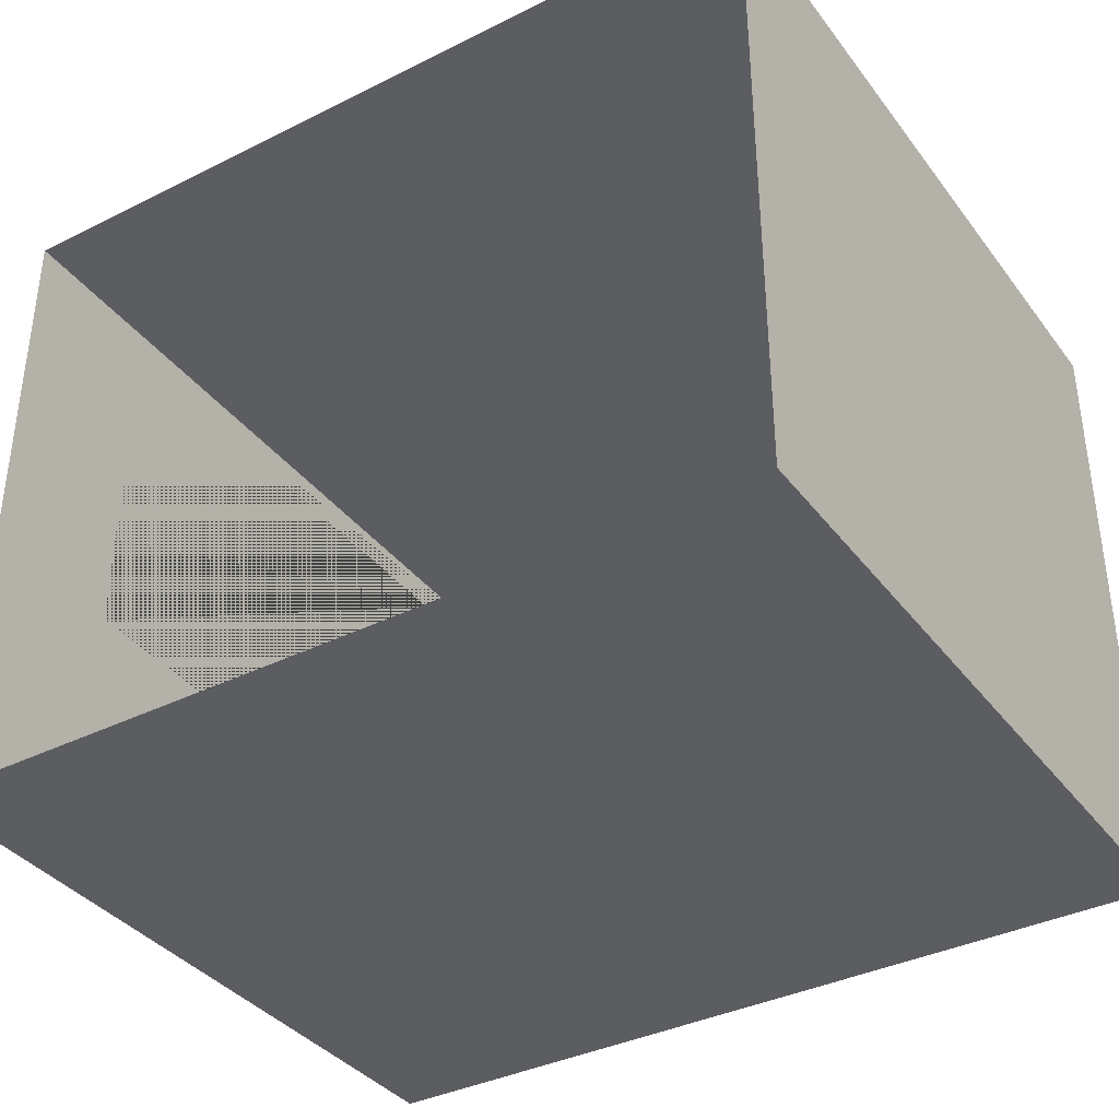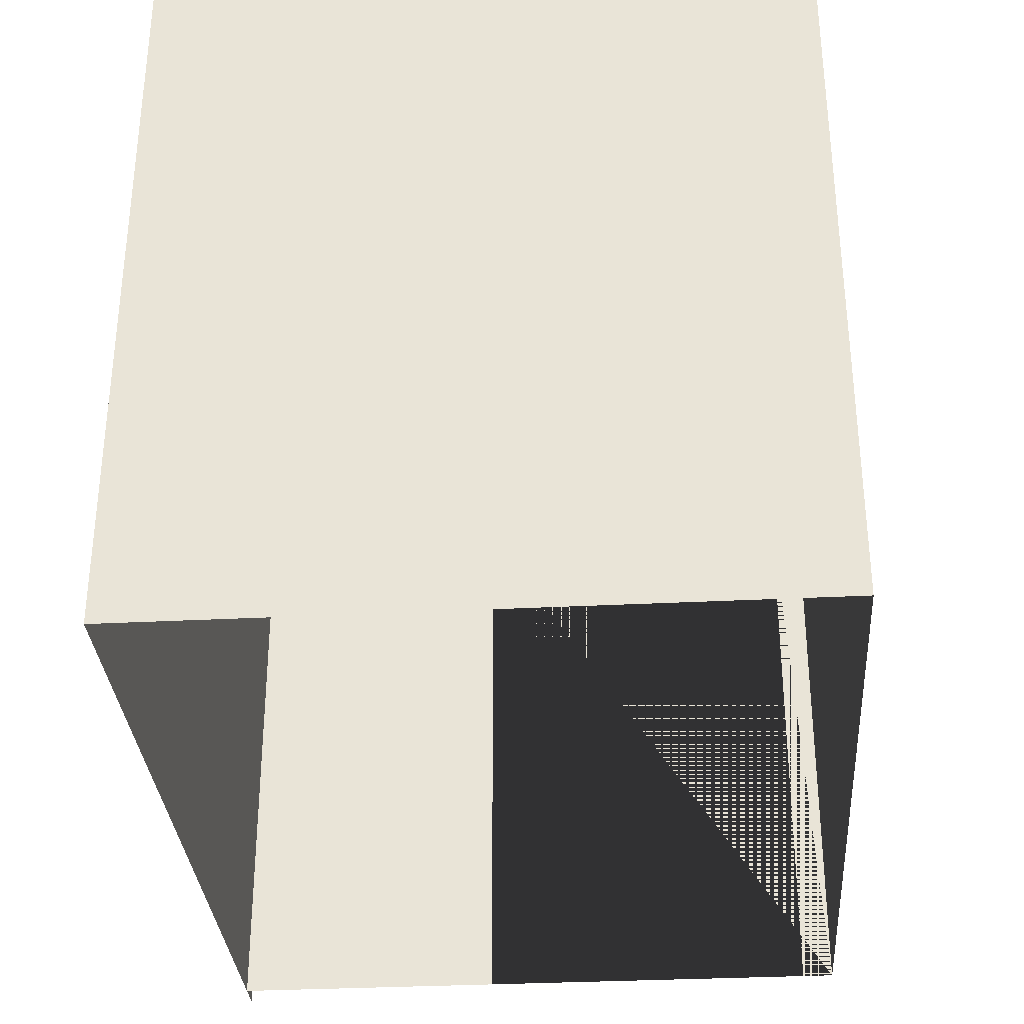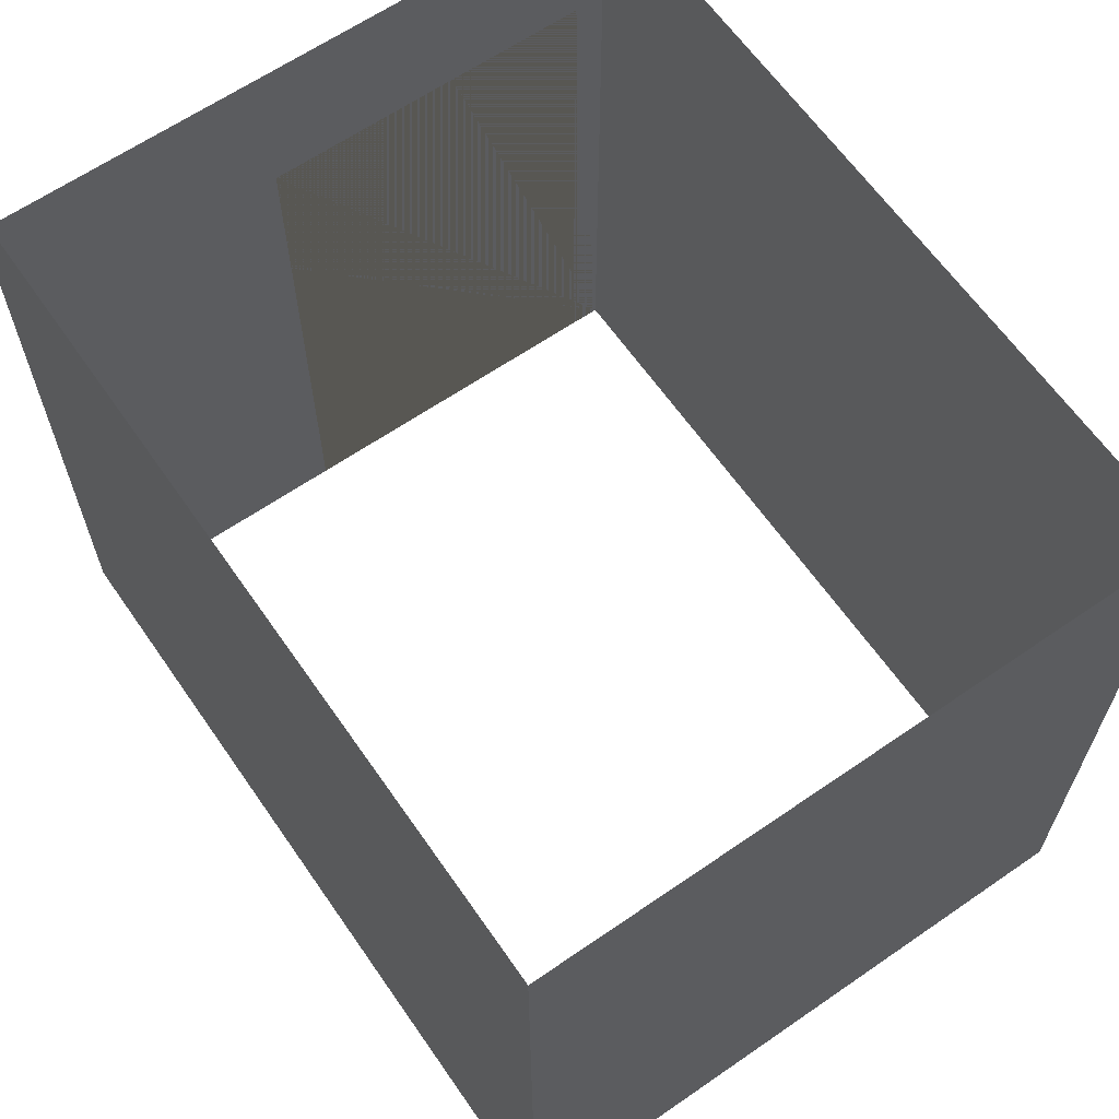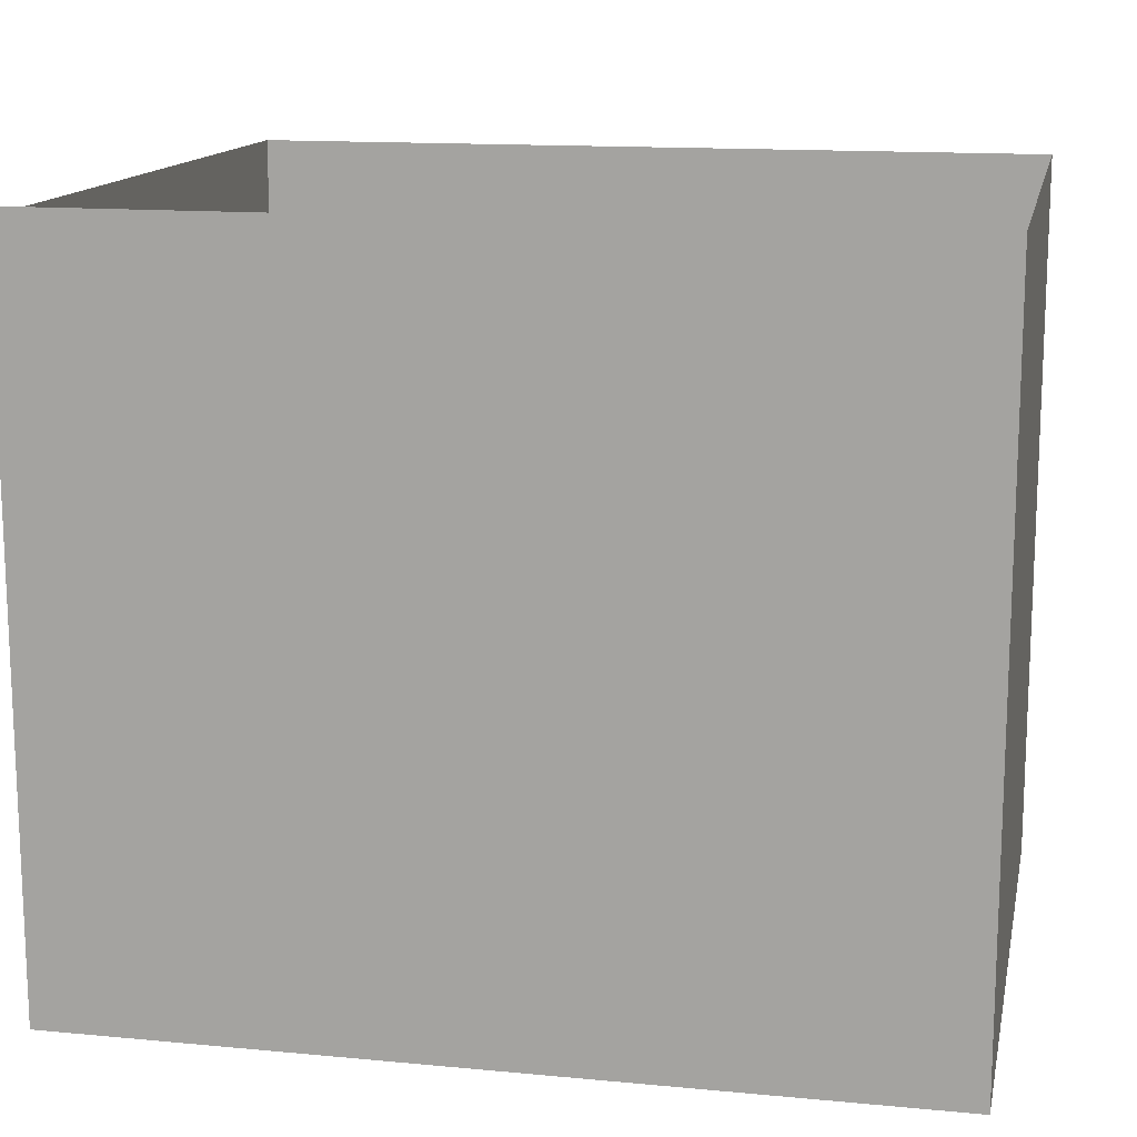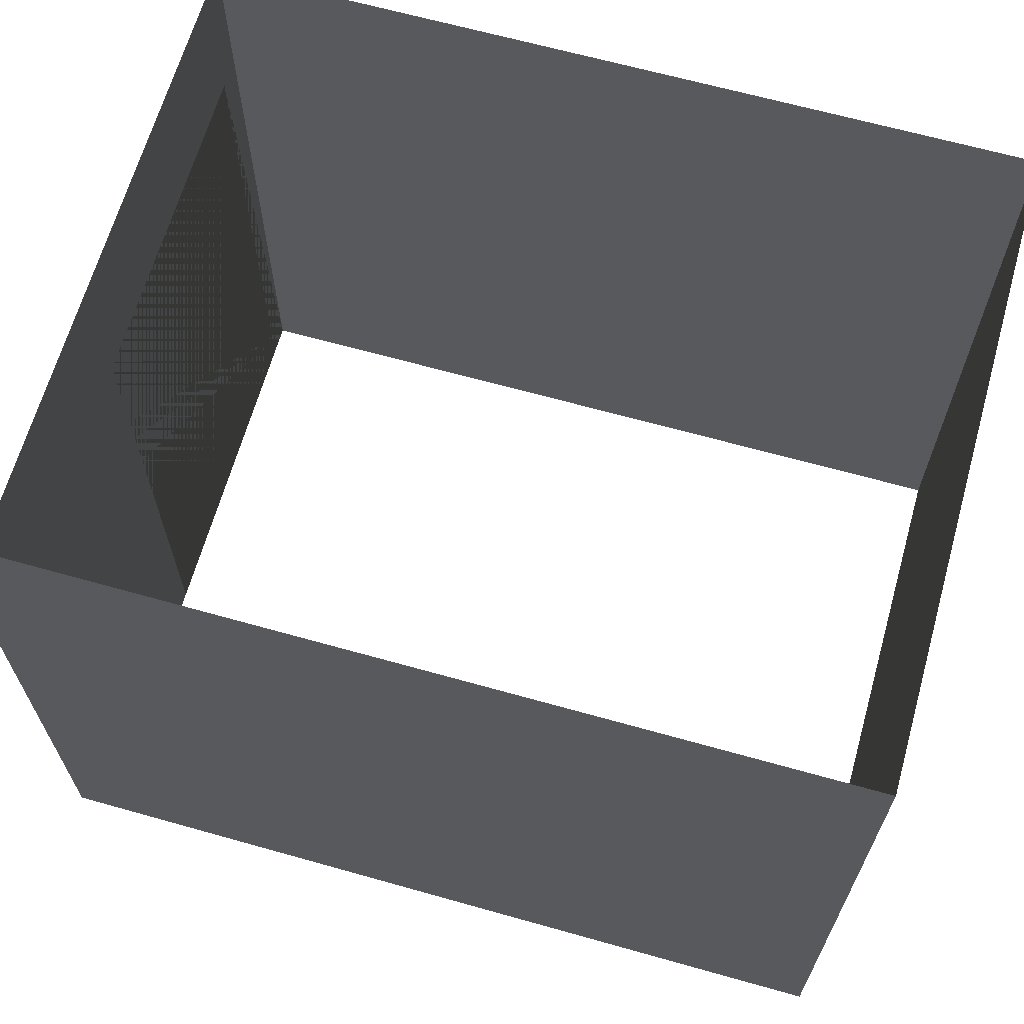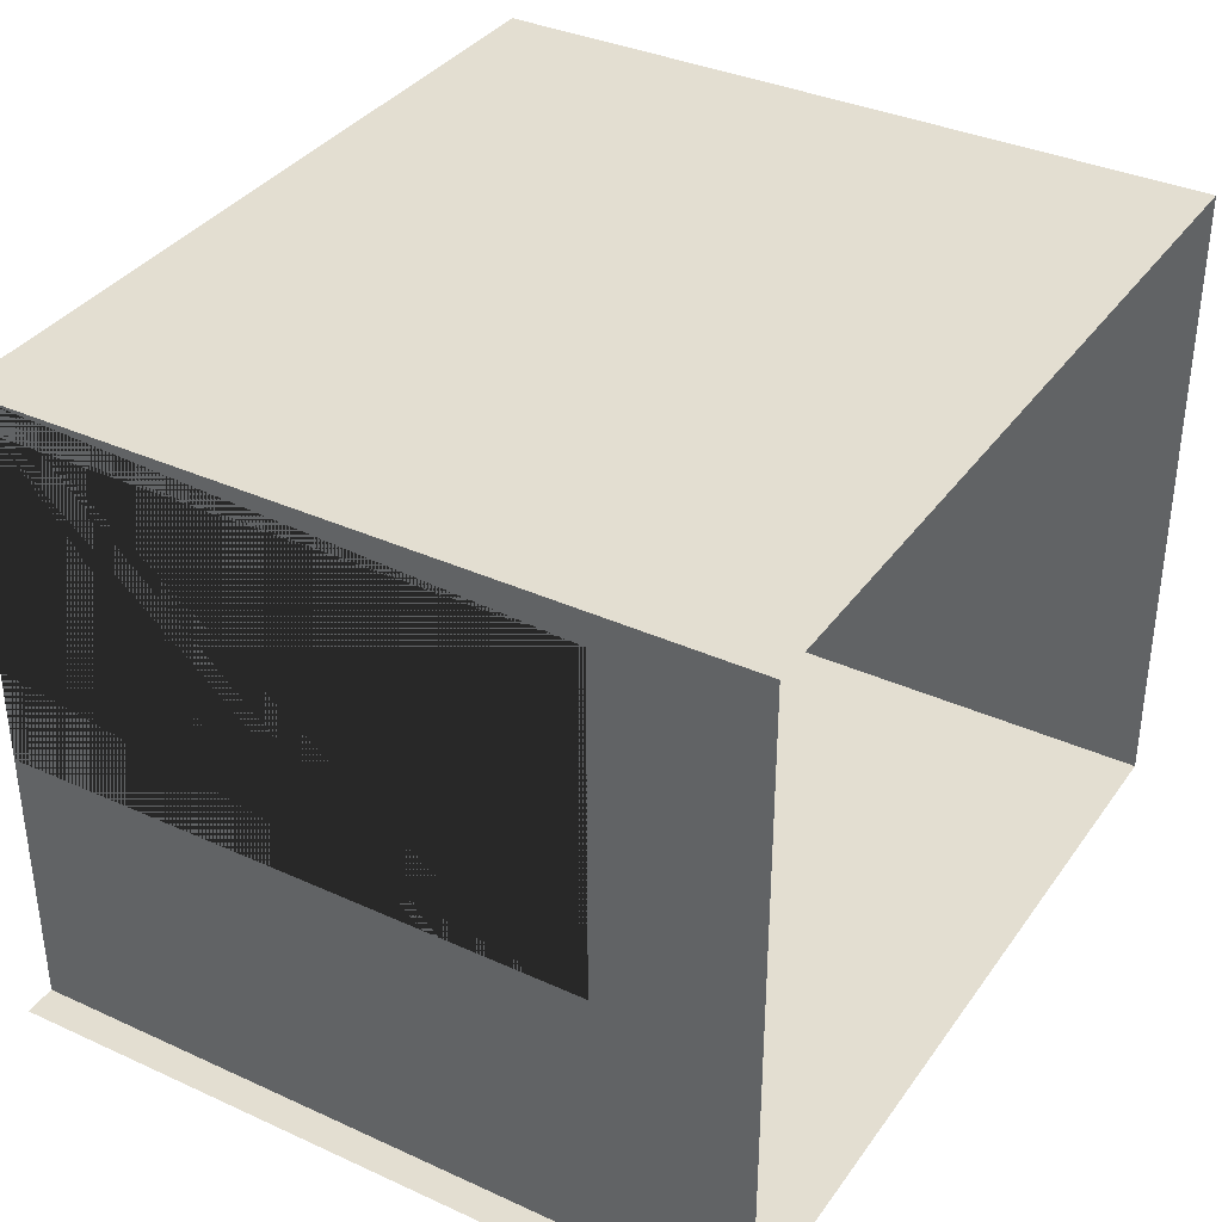
<metadata>
{"format":"obj","ext":"obj","renderer":"f3d","projection":"perspective","resolution":1024,"background":"white","views":[{"elev":-37.2,"azim":-147.4,"up":"+Z"},{"elev":-32.7,"azim":-85.9,"up":"+Y"},{"elev":63.8,"azim":-124.8,"up":"+Y"},{"elev":14.1,"azim":-168.3,"up":"+Y"},{"elev":65.6,"azim":-164.2,"up":"+Y"},{"elev":36.0,"azim":120.8,"up":"+Z"}]}
</metadata>
<code>
g default
v -1641 367.7 1028
v -1641 367.7 1043
v -1625 367.7 1043
v -1625 367.7 1028
v -1625 367.7 719.2
v -1625 17.5 719.2
v -1625 367.7 704.7
v -1625 367.7 719.2
v -1641 367.7 719.2
v -1641 294.2 1013
v -1641 294.2 849.4
v -1625 294.2 849.4
v -1625 294.2 1013
v -1625 17.5 1043
v -1625 17.5 1028
v -1641 17.5 1043
v -2031 367.7 1028
v -2031 367.7 1043
v -1625 17.5 704.7
v -1625 17.5 1013
v -1641 17.5 1013
v -1641 17.5 1028
v -1641 17.5 849.4
v -1625 17.5 849.4
v -2031 17.5 1043
v -2031 17.5 1028
v -2045 367.7 1043
v -2045 367.7 1028
v -1641 17.5 719.2
v -1625 17.5 719.2
v -2031 367.7 704.7
v -2031 367.7 719.2
v -2045 367.7 719.2
v -2045 17.5 1043
v -2045 17.5 1028
v -2031 17.5 719.2
v -2031 17.5 704.7
v -2045 367.7 704.7
v -2045 17.5 719.2
v -2045 17.5 704.7
g Bathroom2Walls
f 1 2 3 4
f 7 5 6 19
f 1 4 8 9
f 10 11 12 13
f 14 15 4 3
f 2 16 14 3
f 17 18 2 1
f 13 20 21 10
f 16 22 15 14
f 11 23 24 12
f 15 22 21 20
f 18 25 16 2
f 26 17 1 22
f 27 18 17 28
f 29 9 8 30
f 31 32 5 7
f 25 26 22 16
f 28 17 32 33
f 34 25 18 27
f 23 29 30 24
f 35 34 27 28
f 32 36 6 5
f 37 31 7 19
f 33 32 31 38
f 17 26 36 32
f 35 28 33 39
f 35 26 25 34
f 36 37 19 6
f 39 33 38 40
f 38 31 37 40
f 26 35 39 36
f 36 39 40 37
f 4 15 20 13 12 24 30 8
f 22 1 9 29 23 11 10 21

</code>
